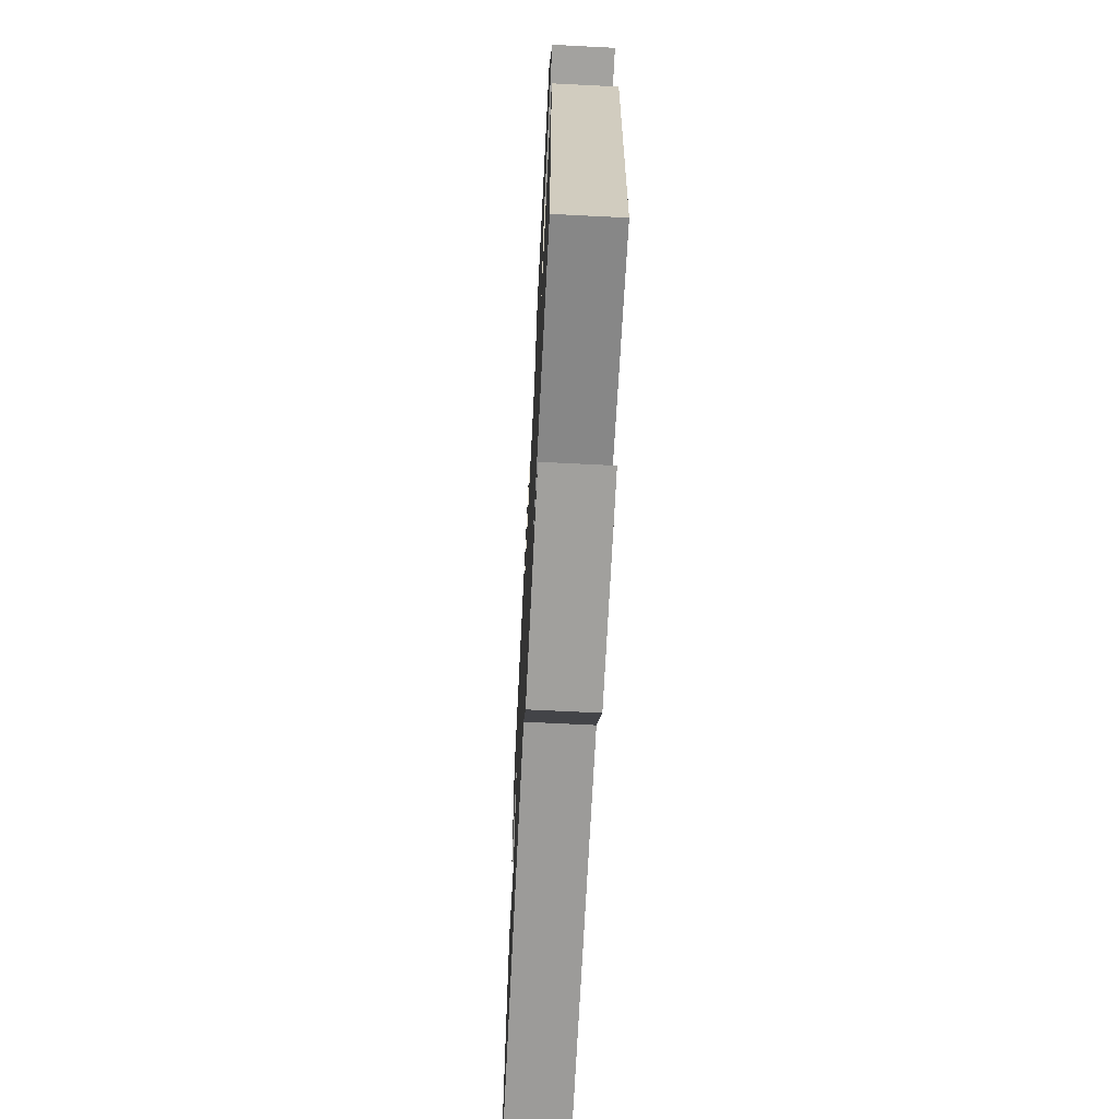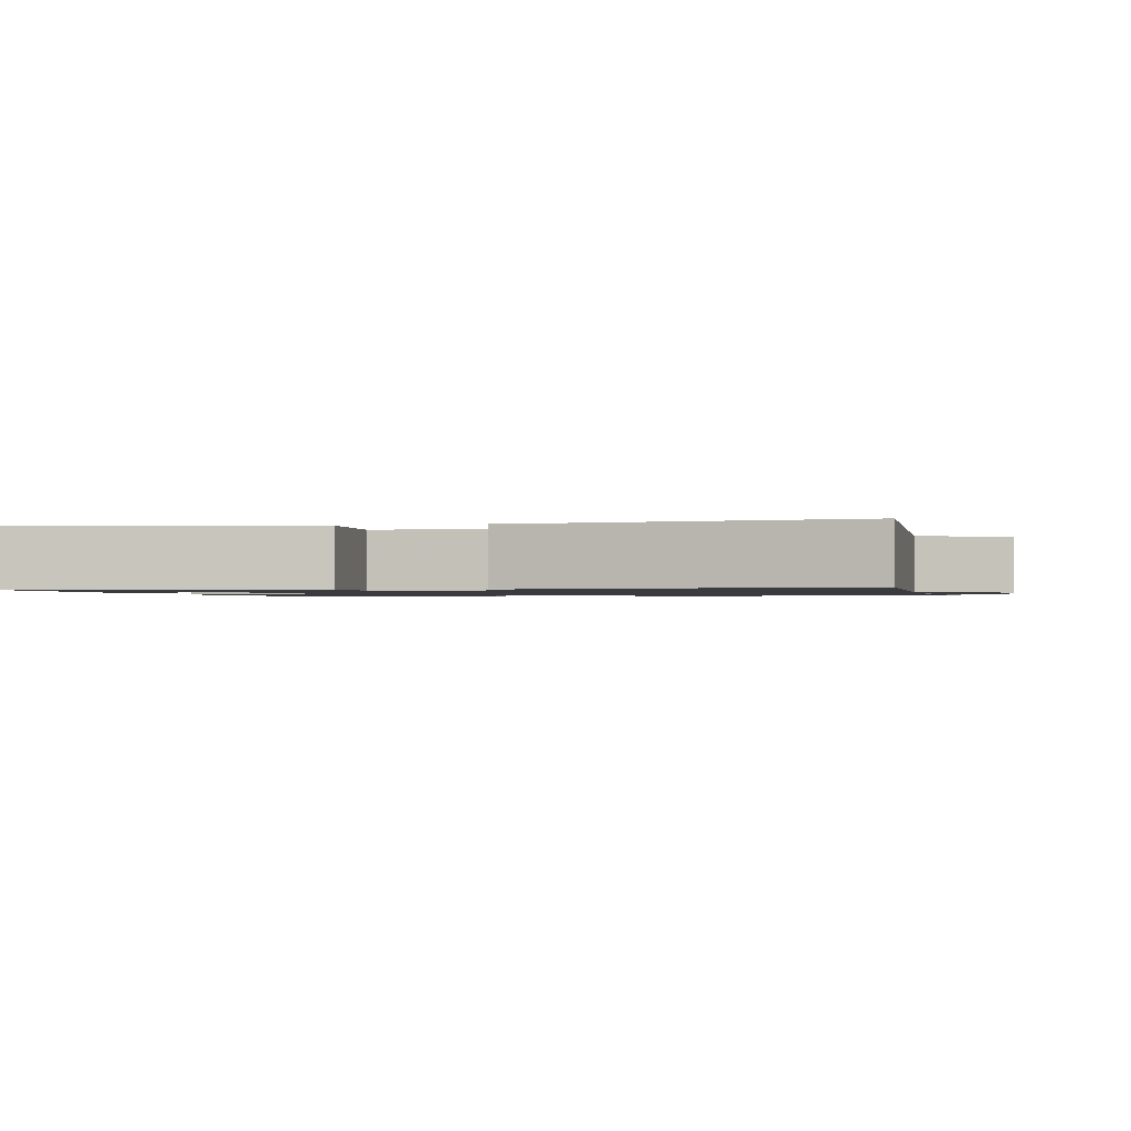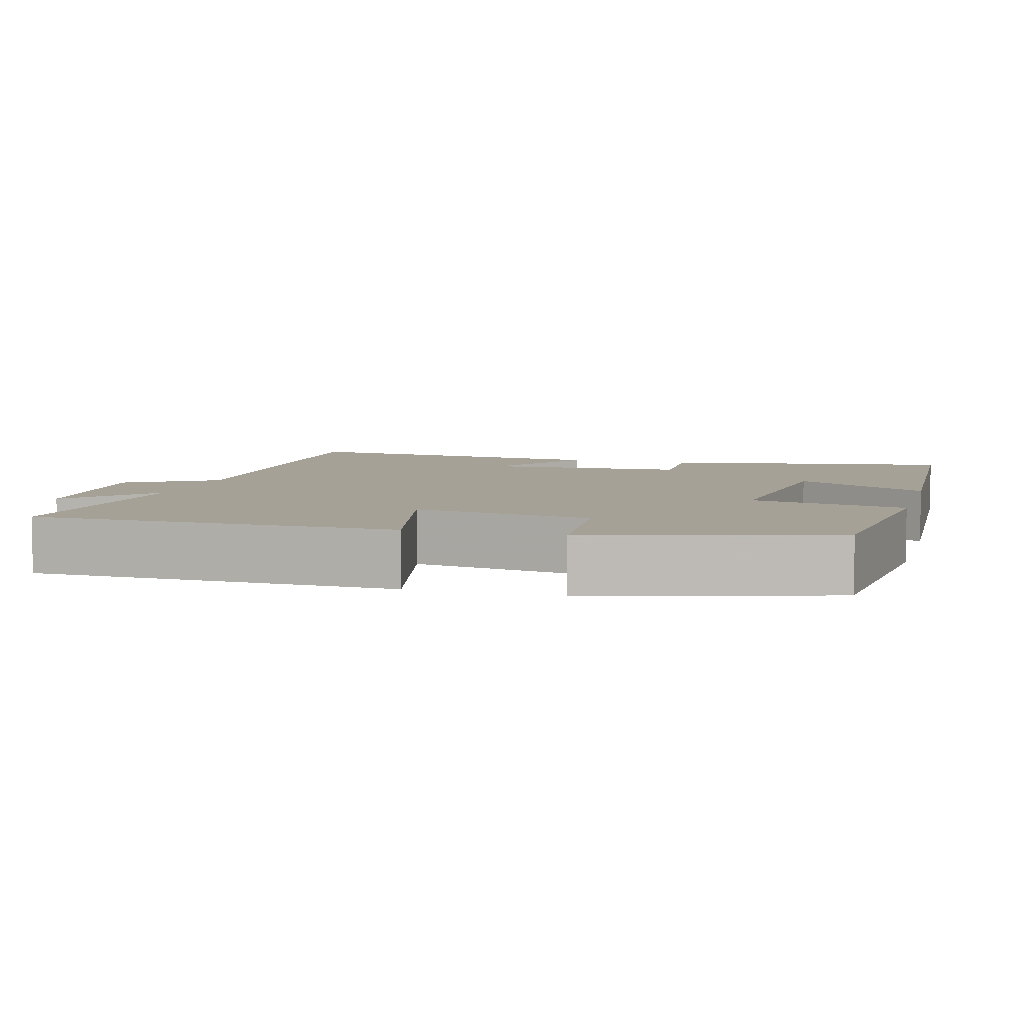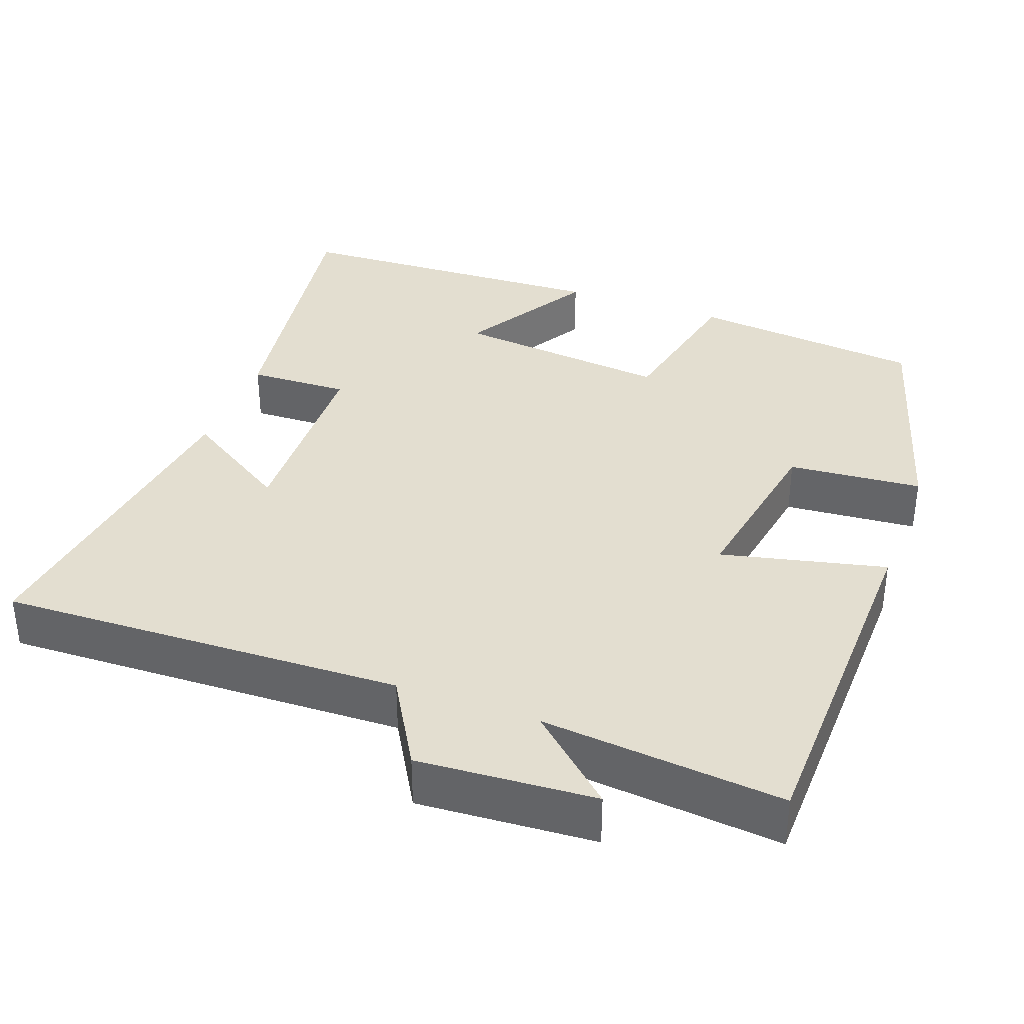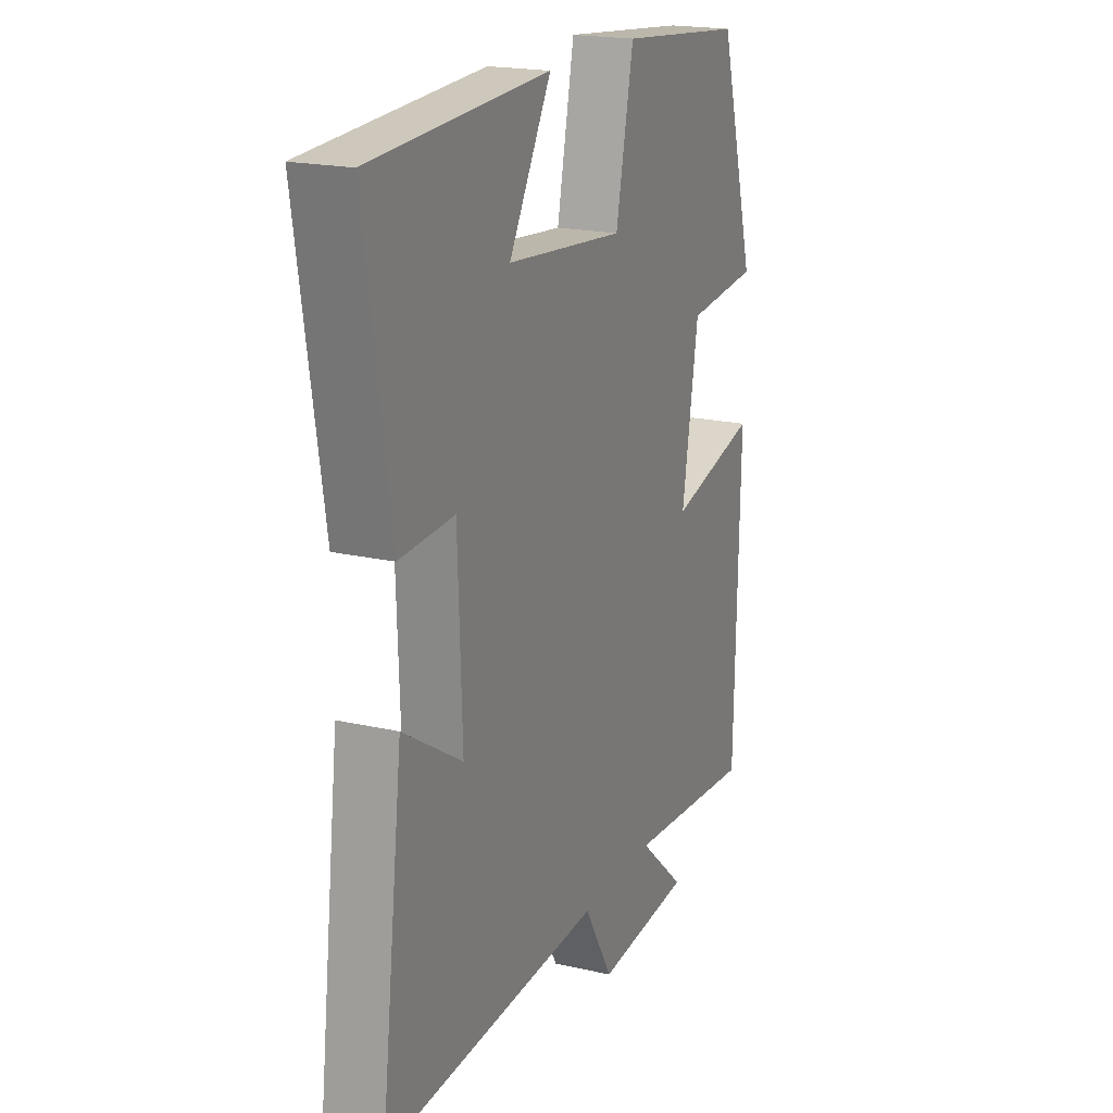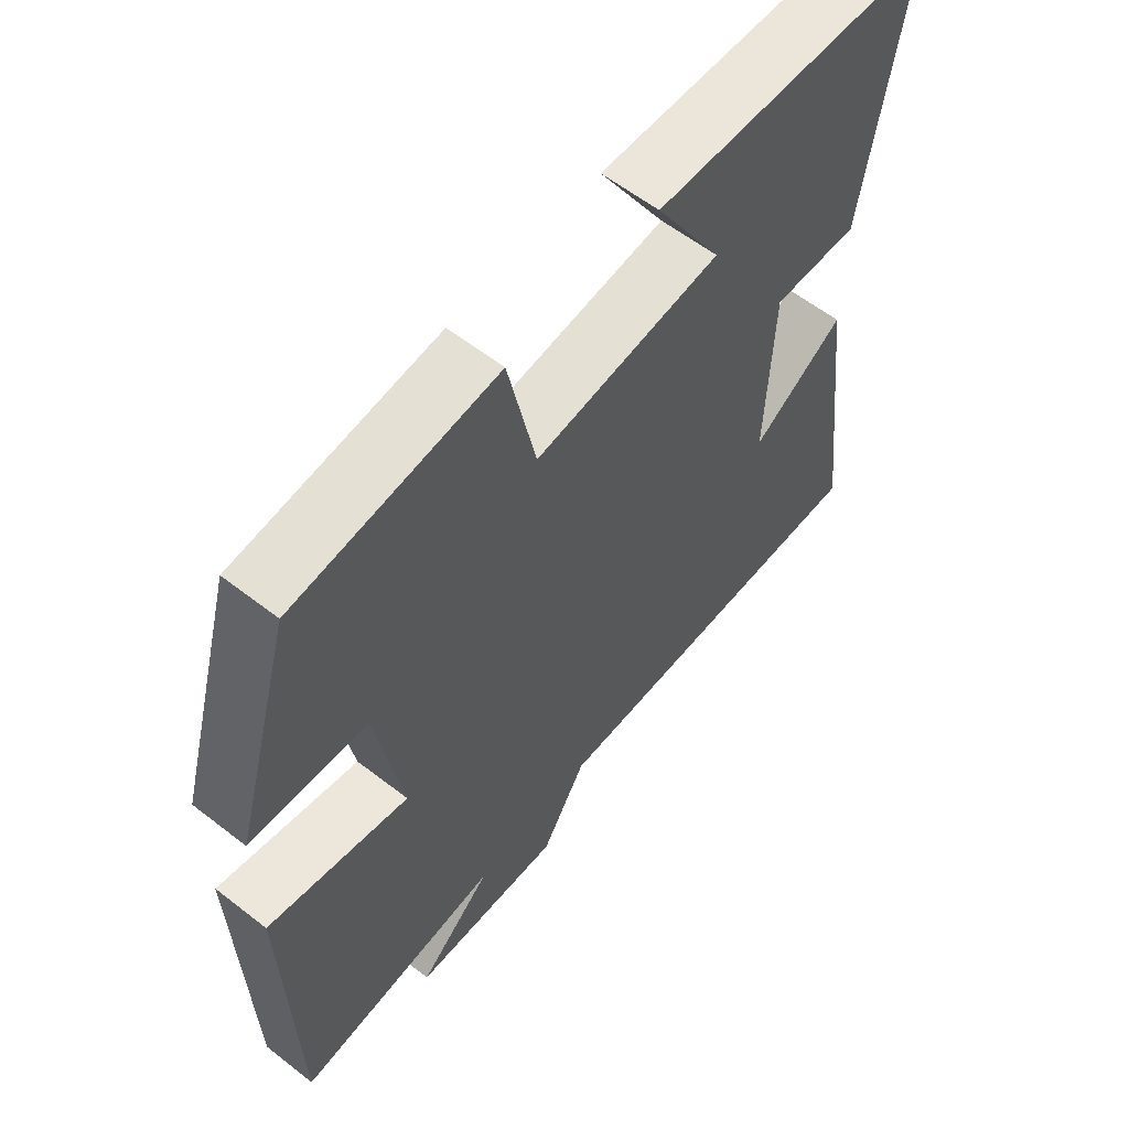
<metadata>
{"format":"obj","ext":"obj","renderer":"f3d","projection":"perspective","resolution":1024,"background":"white","views":[{"elev":-67.7,"azim":-92.9,"up":"+Z"},{"elev":-1.2,"azim":102.6,"up":"+Y"},{"elev":6.2,"azim":-74.6,"up":"+Y"},{"elev":35.8,"azim":-159.6,"up":"+Y"},{"elev":19.7,"azim":113.0,"up":"+Z"},{"elev":59.5,"azim":-51.4,"up":"+Z"}]}
</metadata>
<code>
v -0.489 0.07 -0.53
v -0.5 0.07 -0.048
v -0.282 0.07 -0.099
v -0.322 0.07 0.137
v -0.5 0.07 0.152
v -0.409 0.07 0.468
v -0.099 0.07 0.5
v -0.056 0.07 0.294
v 0.232 0.07 0.324
v 0.129 0.07 0.5
v 0.561 0.07 0.481
v 0.5 0.07 0.095
v 0.366 0.07 0.1
v 0.356 0.07 -0.17
v 0.5 0.07 -0.079
v 0.555 0.07 -0.519
v 0.02 0.07 -0.5
v -0.05 0.07 -0.619
v -0.284 0.07 -0.603
v -0.17 0.07 -0.5
v -0.489 0 -0.53
v -0.5 0 -0.048
v -0.282 0 -0.099
v -0.322 0 0.137
v -0.5 0 0.152
v -0.409 0 0.468
v -0.099 0 0.5
v -0.056 0 0.294
v 0.232 0 0.324
v 0.129 0 0.5
v 0.561 0 0.481
v 0.5 0 0.095
v 0.366 0 0.1
v 0.356 0 -0.17
v 0.5 0 -0.079
v 0.555 0 -0.519
v 0.02 0 -0.5
v -0.05 0 -0.619
v -0.284 0 -0.603
v -0.17 0 -0.5
f 17 18 19 20
f 14 15 16 17
f 13 14 17 20
f 11 12 13
f 10 11 13
f 9 10 13
f 13 20 1
f 9 13 1
f 8 9 1
f 6 7 8
f 5 6 8
f 4 5 8
f 3 4 8
f 1 2 3
f 1 3 8
f 40 39 38 37
f 37 36 35 34
f 40 37 34 33
f 33 32 31
f 33 31 30
f 33 30 29
f 21 40 33
f 21 33 29
f 21 29 28
f 28 27 26
f 28 26 25
f 28 25 24
f 28 24 23
f 23 22 21
f 28 23 21
f 1 21 22 2
f 2 22 23 3
f 3 23 24 4
f 4 24 25 5
f 5 25 26 6
f 6 26 27 7
f 7 27 28 8
f 8 28 29 9
f 9 29 30 10
f 10 30 31 11
f 11 31 32 12
f 12 32 33 13
f 13 33 34 14
f 14 34 35 15
f 15 35 36 16
f 16 36 37 17
f 17 37 38 18
f 18 38 39 19
f 19 39 40 20
f 20 40 21 1

</code>
